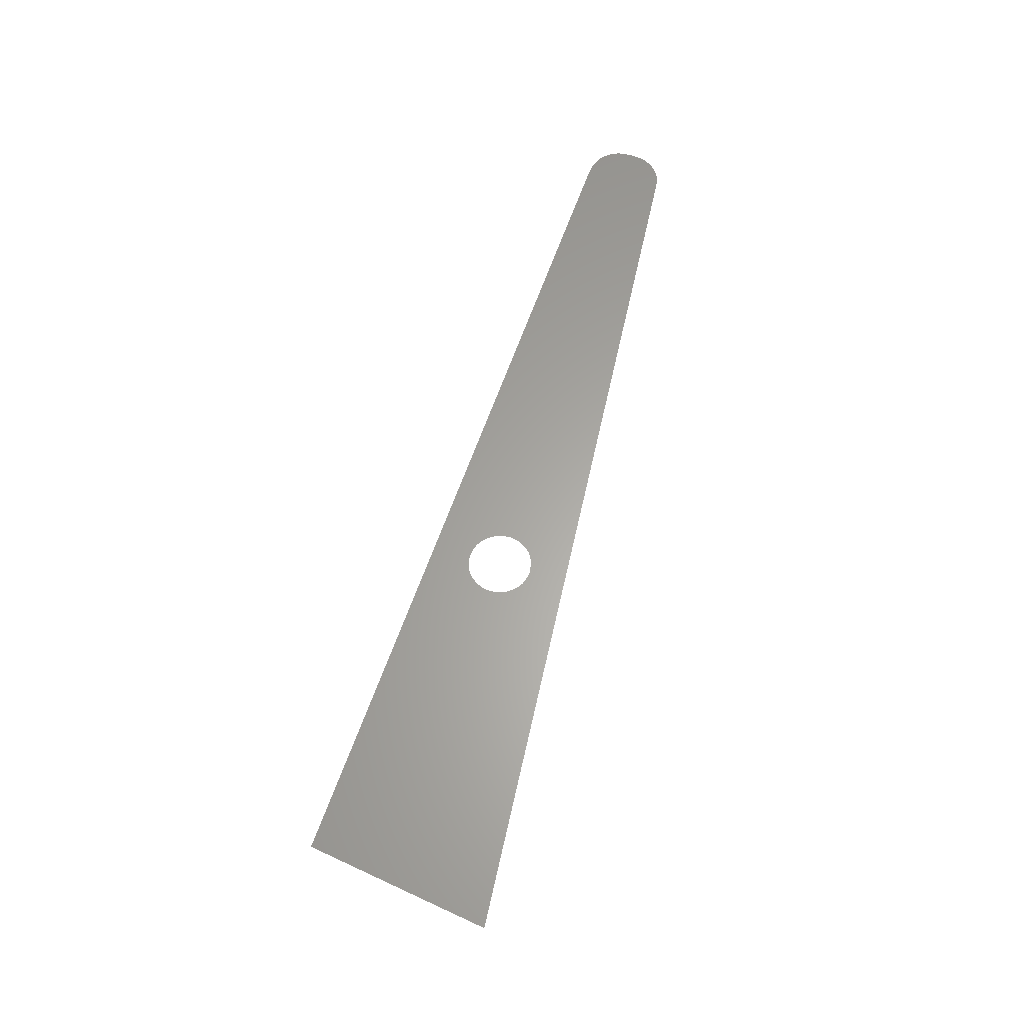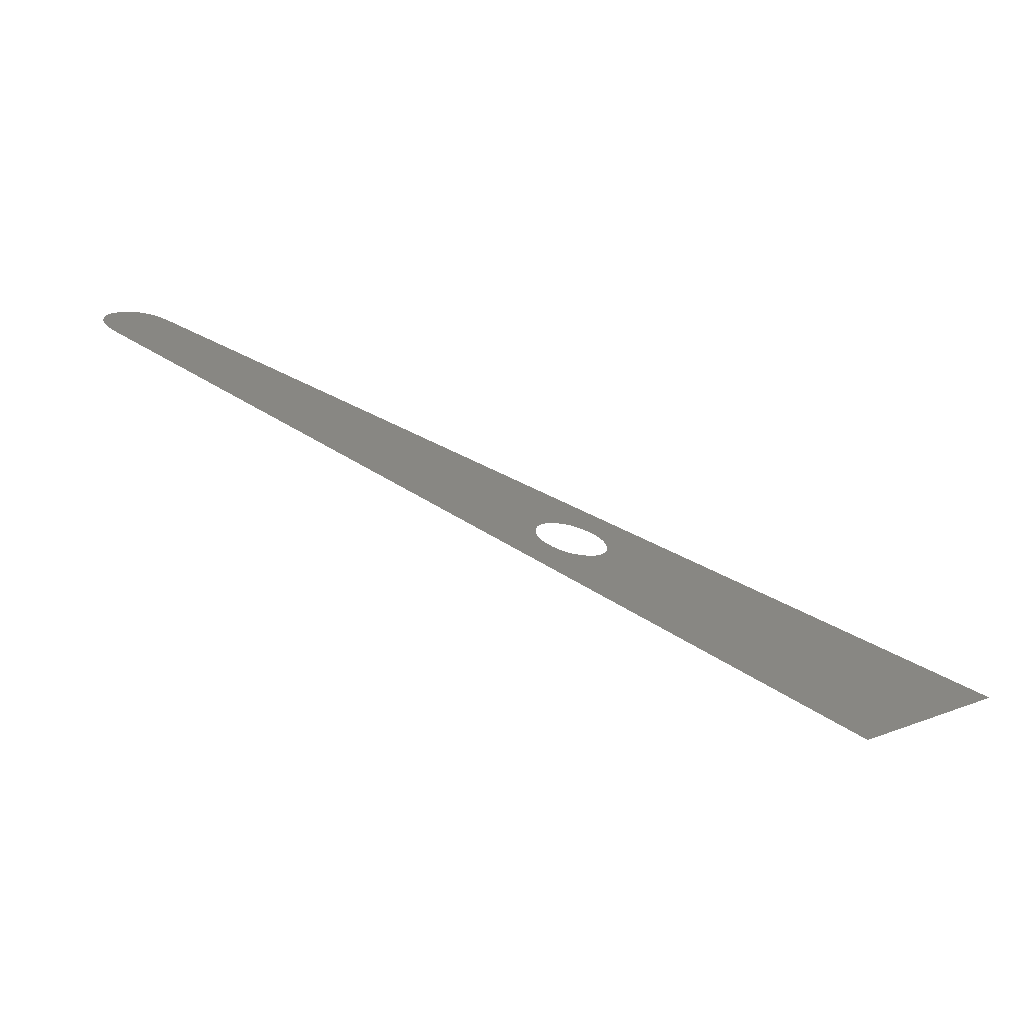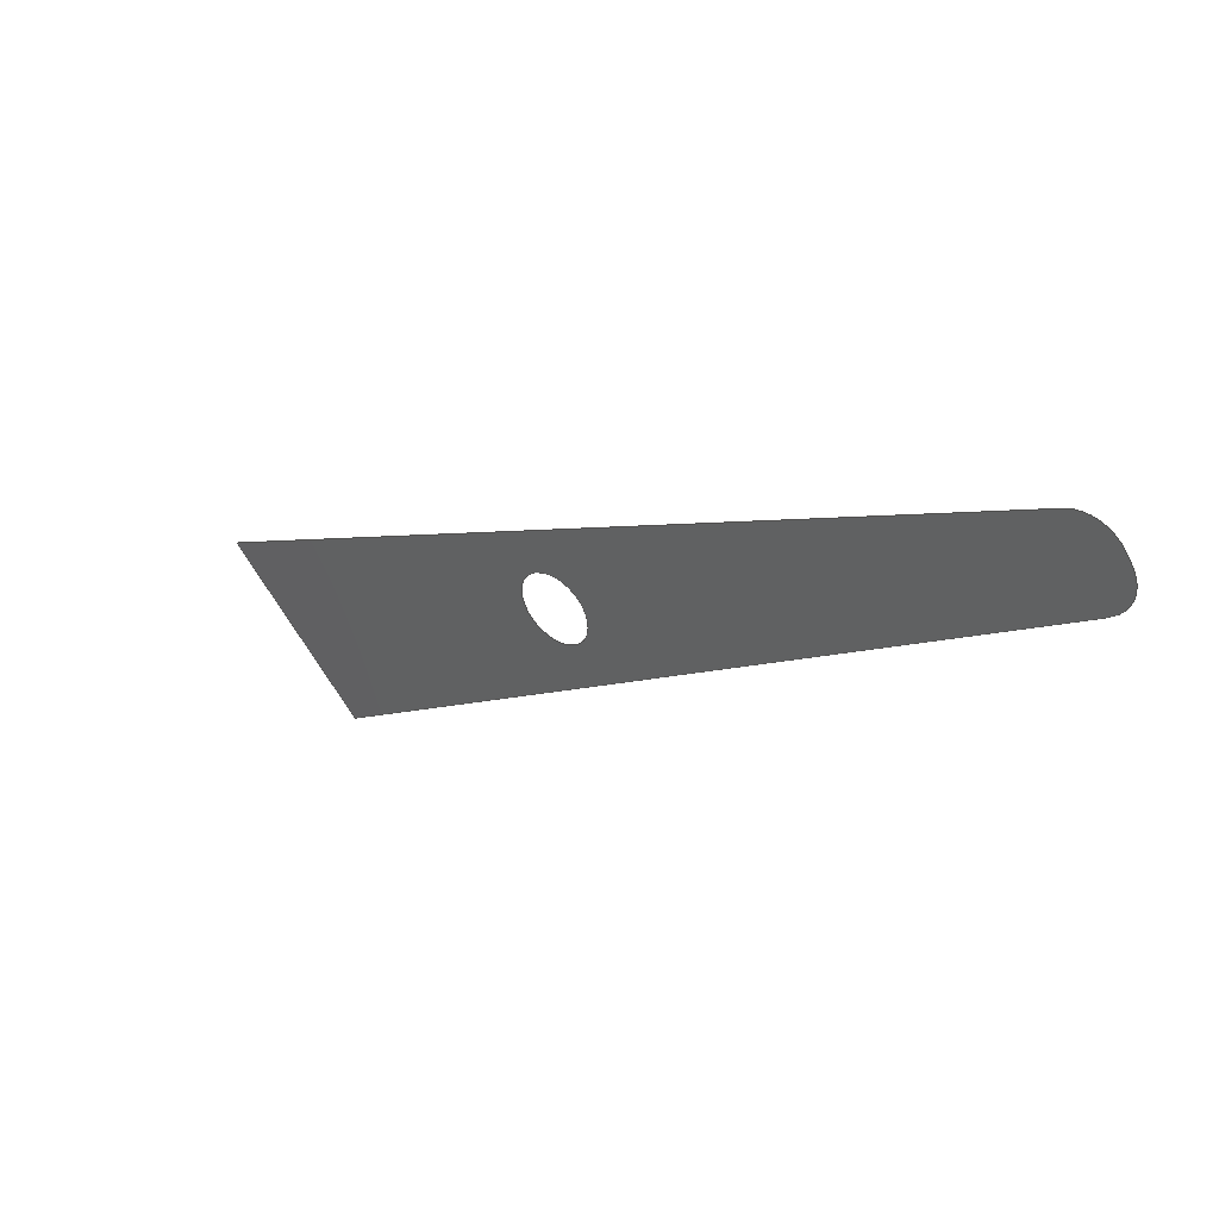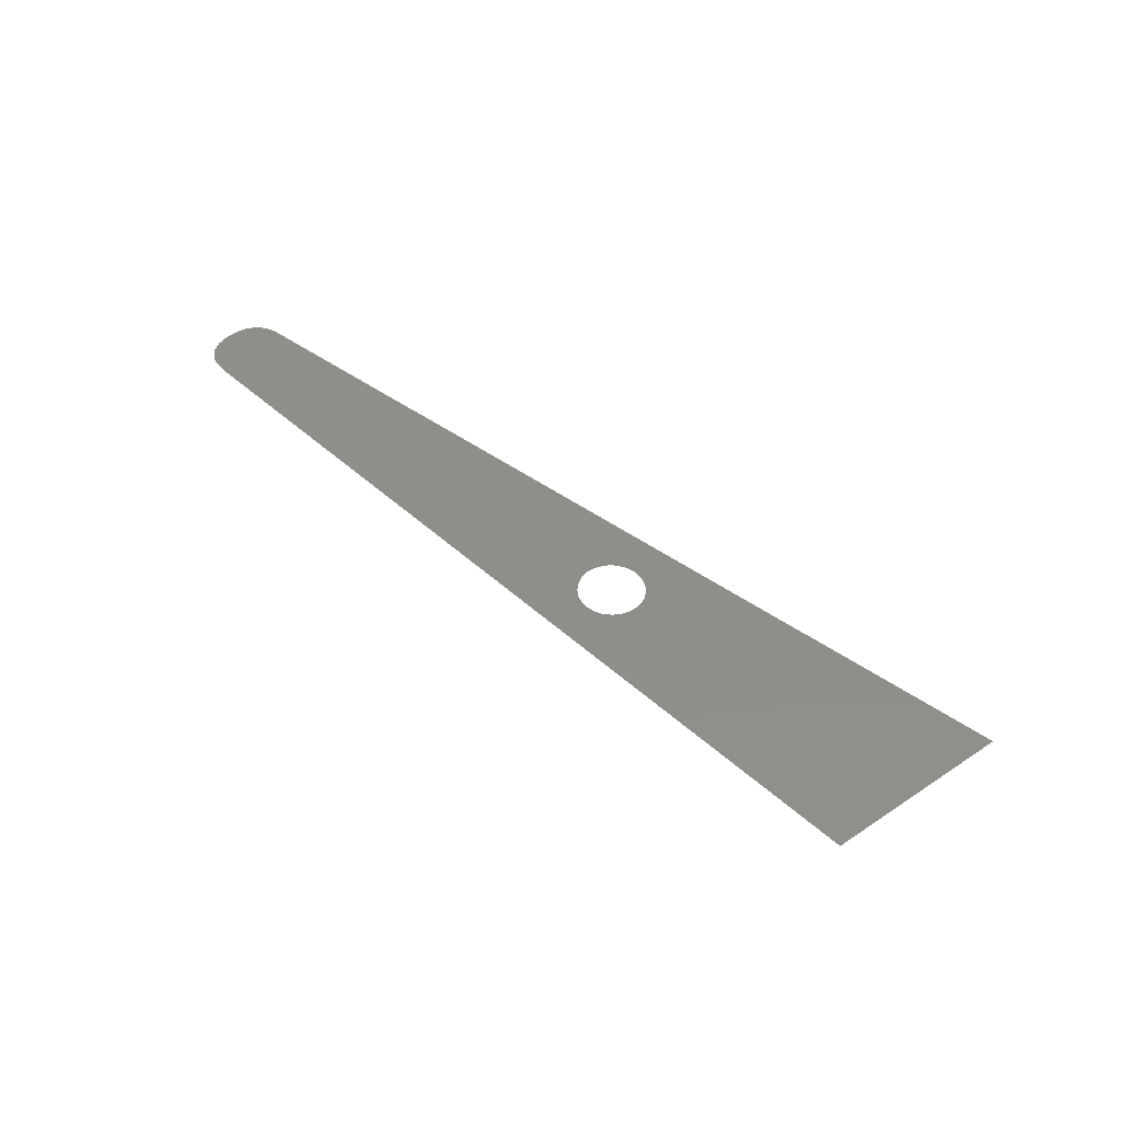
<metadata>
{"format":"step","ext":"stp","renderer":"f3d","projection":"perspective","resolution":1024,"background":"white","views":[{"elev":62.5,"azim":71.9,"up":"+Z"},{"elev":-68.0,"azim":-14.3,"up":"+Y"},{"elev":43.0,"azim":-141.1,"up":"+Y"},{"elev":45.9,"azim":8.7,"up":"+Z"}]}
</metadata>
<code>
ISO-10303-21;
DATA;
#1 = APPLICATION_PROTOCOL_DEFINITION('committee draft',
  'automotive_design',1997,#2);
#2 = APPLICATION_CONTEXT(
  'core data for automotive mechanical design processes');
#3 = SHAPE_DEFINITION_REPRESENTATION(#4,#10);
#4 = PRODUCT_DEFINITION_SHAPE('','',#5);
#5 = PRODUCT_DEFINITION('design','',#6,#9);
#6 = PRODUCT_DEFINITION_FORMATION('','',#7);
#7 = PRODUCT('Open CASCADE STEP translator 6.8 608',
  'Open CASCADE STEP translator 6.8 608','',(#8));
#8 = MECHANICAL_CONTEXT('',#2,'mechanical');
#9 = PRODUCT_DEFINITION_CONTEXT('part definition',#2,'design');
#10 = MANIFOLD_SURFACE_SHAPE_REPRESENTATION('',(#11,#15),#229);
#11 = AXIS2_PLACEMENT_3D('',#12,#13,#14);
#12 = CARTESIAN_POINT('',(0,0,0));
#13 = DIRECTION('',(0,0,1));
#14 = DIRECTION('',(1,0,-0));
#15 = SHELL_BASED_SURFACE_MODEL('',(#16));
#16 = OPEN_SHELL('',(#17));
#17 = ADVANCED_FACE('',(#18,#117),#35,.T.);
#18 = FACE_BOUND('',#19,.F.);
#19 = EDGE_LOOP('',(#20,#49,#65,#81,#97));
#20 = ORIENTED_EDGE('',*,*,#21,.T.);
#21 = EDGE_CURVE('',#22,#24,#26,.T.);
#22 = VERTEX_POINT('',#23);
#23 = CARTESIAN_POINT('',(-29.3,19.98,
    0.029));
#24 = VERTEX_POINT('',#25);
#25 = CARTESIAN_POINT('',(-25.3,20.87,
    0.02794));
#26 = SURFACE_CURVE('',#27,(#34),.PCURVE_S1);
#27 = B_SPLINE_CURVE_WITH_KNOTS('',3,(#28,#29,#30,#31,#32,#33),
  .UNSPECIFIED.,.F.,.F.,(4,1,1,4),(0,0.3333,0.6667,1),
  .UNSPECIFIED.);
#28 = CARTESIAN_POINT('',(-29.3,19.98,
    0.029));
#29 = CARTESIAN_POINT('',(-28.97,20.49,
    0.02926));
#30 = CARTESIAN_POINT('',(-28.24,21.23,
    0.02954));
#31 = CARTESIAN_POINT('',(-26.72,21.55,
    0.02911));
#32 = CARTESIAN_POINT('',(-25.78,21.19,
    0.02841));
#33 = CARTESIAN_POINT('',(-25.3,20.87,
    0.02794));
#34 = PCURVE('',#35,#40);
#35 = PLANE('',#36);
#36 = AXIS2_PLACEMENT_3D('',#37,#38,#39);
#37 = CARTESIAN_POINT('',(34.68,-21.47,
    -0.03258));
#38 = DIRECTION('',(0.0004435,-0.0008013,
    1));
#39 = DIRECTION('',(-0.2083,0.9781,0.0008761));
#40 = DEFINITIONAL_REPRESENTATION('',(#41),#48);
#41 = B_SPLINE_CURVE_WITH_KNOTS('',3,(#42,#43,#44,#45,#46,#47),
  .UNSPECIFIED.,.F.,.F.,(4,1,1,4),(0,0.3333,0.6667,1),
  .UNSPECIFIED.);
#42 = CARTESIAN_POINT('',(53.86,53.94));
#43 = CARTESIAN_POINT('',(54.29,53.52));
#44 = CARTESIAN_POINT('',(54.86,52.64));
#45 = CARTESIAN_POINT('',(54.85,51.09));
#46 = CARTESIAN_POINT('',(54.31,50.25));
#47 = CARTESIAN_POINT('',(53.9,49.85));
#48 = ( GEOMETRIC_REPRESENTATION_CONTEXT(2) 
PARAMETRIC_REPRESENTATION_CONTEXT() REPRESENTATION_CONTEXT('2D SPACE',''
  ) );
#49 = ORIENTED_EDGE('',*,*,#50,.T.);
#50 = EDGE_CURVE('',#24,#51,#53,.T.);
#51 = VERTEX_POINT('',#52);
#52 = CARTESIAN_POINT('',(32.63,-13.45,
    -0.02525));
#53 = SURFACE_CURVE('',#54,(#58),.PCURVE_S1);
#54 = LINE('',#55,#56);
#55 = CARTESIAN_POINT('',(-25.3,20.87,
    0.02794));
#56 = VECTOR('',#57,1);
#57 = DIRECTION('',(0.8604,-0.5097,-0.00079)
  );
#58 = PCURVE('',#35,#59);
#59 = DEFINITIONAL_REPRESENTATION('',(#60),#64);
#60 = LINE('',#61,#62);
#61 = CARTESIAN_POINT('',(53.9,49.85));
#62 = VECTOR('',#63,1);
#63 = DIRECTION('',(-0.6777,-0.7354));
#64 = ( GEOMETRIC_REPRESENTATION_CONTEXT(2) 
PARAMETRIC_REPRESENTATION_CONTEXT() REPRESENTATION_CONTEXT('2D SPACE',''
  ) );
#65 = ORIENTED_EDGE('',*,*,#66,.T.);
#66 = EDGE_CURVE('',#51,#67,#69,.T.);
#67 = VERTEX_POINT('',#68);
#68 = CARTESIAN_POINT('',(23.01,-23.61,
    -0.02912));
#69 = SURFACE_CURVE('',#70,(#74),.PCURVE_S1);
#70 = LINE('',#71,#72);
#71 = CARTESIAN_POINT('',(32.63,-13.45,
    -0.02525));
#72 = VECTOR('',#73,1);
#73 = DIRECTION('',(-0.6875,-0.7262,-0.0002769)
  );
#74 = PCURVE('',#35,#75);
#75 = DEFINITIONAL_REPRESENTATION('',(#76),#80);
#76 = LINE('',#77,#78);
#77 = CARTESIAN_POINT('',(8.268,0.3302));
#78 = VECTOR('',#79,1);
#79 = DIRECTION('',(-0.5671,0.8237));
#80 = ( GEOMETRIC_REPRESENTATION_CONTEXT(2) 
PARAMETRIC_REPRESENTATION_CONTEXT() REPRESENTATION_CONTEXT('2D SPACE',''
  ) );
#81 = ORIENTED_EDGE('',*,*,#82,.T.);
#82 = EDGE_CURVE('',#67,#83,#85,.T.);
#83 = VERTEX_POINT('',#84);
#84 = CARTESIAN_POINT('',(-28.65,15.91,
    0.02545));
#85 = SURFACE_CURVE('',#86,(#90),.PCURVE_S1);
#86 = LINE('',#87,#88);
#87 = CARTESIAN_POINT('',(23.01,-23.61,
    -0.02912));
#88 = VECTOR('',#89,1);
#89 = DIRECTION('',(-0.7942,0.6076,0.0008391));
#90 = PCURVE('',#35,#91);
#91 = DEFINITIONAL_REPRESENTATION('',(#92),#96);
#92 = LINE('',#93,#94);
#93 = CARTESIAN_POINT('',(0.329,11.86));
#94 = VECTOR('',#95,1);
#95 = DIRECTION('',(0.7597,0.6503));
#96 = ( GEOMETRIC_REPRESENTATION_CONTEXT(2) 
PARAMETRIC_REPRESENTATION_CONTEXT() REPRESENTATION_CONTEXT('2D SPACE',''
  ) );
#97 = ORIENTED_EDGE('',*,*,#98,.T.);
#98 = EDGE_CURVE('',#83,#22,#99,.T.);
#99 = SURFACE_CURVE('',#100,(#107),.PCURVE_S1);
#100 = B_SPLINE_CURVE_WITH_KNOTS('',3,(#101,#102,#103,#104,#105,#106),
  .UNSPECIFIED.,.F.,.F.,(4,1,1,4),(0,0.3333,0.6667,1),
  .UNSPECIFIED.);
#101 = CARTESIAN_POINT('',(-28.65,15.91,
    0.02545));
#102 = CARTESIAN_POINT('',(-29.14,16.27,
    0.02596));
#103 = CARTESIAN_POINT('',(-29.83,17.07,
    0.02691));
#104 = CARTESIAN_POINT('',(-30.06,18.61,
    0.02824));
#105 = CARTESIAN_POINT('',(-29.65,19.52,
    0.02879));
#106 = CARTESIAN_POINT('',(-29.3,19.98,
    0.029));
#107 = PCURVE('',#35,#108);
#108 = DEFINITIONAL_REPRESENTATION('',(#109),#116);
#109 = B_SPLINE_CURVE_WITH_KNOTS('',3,(#110,#111,#112,#113,#114,#115),
  .UNSPECIFIED.,.F.,.F.,(4,1,1,4),(0,0.3333,0.6667,1),
  .UNSPECIFIED.);
#110 = CARTESIAN_POINT('',(49.74,54.16));
#111 = CARTESIAN_POINT('',(50.2,54.56));
#112 = CARTESIAN_POINT('',(51.12,55.07));
#113 = CARTESIAN_POINT('',(52.68,54.97));
#114 = CARTESIAN_POINT('',(53.48,54.38));
#115 = CARTESIAN_POINT('',(53.86,53.94));
#116 = ( GEOMETRIC_REPRESENTATION_CONTEXT(2) 
PARAMETRIC_REPRESENTATION_CONTEXT() REPRESENTATION_CONTEXT('2D SPACE',''
  ) );
#117 = FACE_BOUND('',#118,.F.);
#118 = EDGE_LOOP('',(#119,#143,#165,#187,#209));
#119 = ORIENTED_EDGE('',*,*,#120,.T.);
#120 = EDGE_CURVE('',#121,#123,#125,.T.);
#121 = VERTEX_POINT('',#122);
#122 = CARTESIAN_POINT('',(4.031,-5.518,
    -0.006209));
#123 = VERTEX_POINT('',#124);
#124 = CARTESIAN_POINT('',(5.948,-5.889,
    -0.007357));
#125 = SURFACE_CURVE('',#126,(#133),.PCURVE_S1);
#126 = B_SPLINE_CURVE_WITH_KNOTS('',3,(#127,#128,#129,#130,#131,#132),
  .UNSPECIFIED.,.F.,.F.,(4,1,1,4),(0,0.3333,0.6667,1),
  .UNSPECIFIED.);
#127 = CARTESIAN_POINT('',(4.031,-5.518,
    -0.006209));
#128 = CARTESIAN_POINT('',(4.227,-5.649,
    -0.006401));
#129 = CARTESIAN_POINT('',(4.629,-5.852,
    -0.006742));
#130 = CARTESIAN_POINT('',(5.268,-5.976,
    -0.007125));
#131 = CARTESIAN_POINT('',(5.718,-5.938,
    -0.007294));
#132 = CARTESIAN_POINT('',(5.948,-5.889,
    -0.007357));
#133 = PCURVE('',#35,#134);
#134 = DEFINITIONAL_REPRESENTATION('',(#135),#142);
#135 = B_SPLINE_CURVE_WITH_KNOTS('',3,(#136,#137,#138,#139,#140,#141),
  .UNSPECIFIED.,.F.,.F.,(4,1,1,4),(0,0.3333,0.6667,1),
  .UNSPECIFIED.);
#136 = CARTESIAN_POINT('',(21.98,26.65));
#137 = CARTESIAN_POINT('',(21.81,26.49));
#138 = CARTESIAN_POINT('',(21.53,26.14));
#139 = CARTESIAN_POINT('',(21.27,25.54));
#140 = CARTESIAN_POINT('',(21.22,25.09));
#141 = CARTESIAN_POINT('',(21.22,24.85));
#142 = ( GEOMETRIC_REPRESENTATION_CONTEXT(2) 
PARAMETRIC_REPRESENTATION_CONTEXT() REPRESENTATION_CONTEXT('2D SPACE',''
  ) );
#143 = ORIENTED_EDGE('',*,*,#144,.T.);
#144 = EDGE_CURVE('',#123,#145,#147,.T.);
#145 = VERTEX_POINT('',#146);
#146 = CARTESIAN_POINT('',(7.485,-4.883,
    -0.007232));
#147 = SURFACE_CURVE('',#148,(#155),.PCURVE_S1);
#148 = B_SPLINE_CURVE_WITH_KNOTS('',3,(#149,#150,#151,#152,#153,#154),
  .UNSPECIFIED.,.F.,.F.,(4,1,1,4),(0,0.3333,0.6667,1),
  .UNSPECIFIED.);
#149 = CARTESIAN_POINT('',(5.948,-5.889,
    -0.007357));
#150 = CARTESIAN_POINT('',(6.164,-5.841,
    -0.007414));
#151 = CARTESIAN_POINT('',(6.564,-5.703,
    -0.007481));
#152 = CARTESIAN_POINT('',(7.032,-5.403,
    -0.007448));
#153 = CARTESIAN_POINT('',(7.339,-5.074,
    -0.00732));
#154 = CARTESIAN_POINT('',(7.485,-4.883,
    -0.007232));
#155 = PCURVE('',#35,#156);
#156 = DEFINITIONAL_REPRESENTATION('',(#157),#164);
#157 = B_SPLINE_CURVE_WITH_KNOTS('',3,(#158,#159,#160,#161,#162,#163),
  .UNSPECIFIED.,.F.,.F.,(4,1,1,4),(0,0.3333,0.6667,1),
  .UNSPECIFIED.);
#158 = CARTESIAN_POINT('',(21.22,24.85));
#159 = CARTESIAN_POINT('',(21.22,24.63));
#160 = CARTESIAN_POINT('',(21.27,24.21));
#161 = CARTESIAN_POINT('',(21.47,23.69));
#162 = CARTESIAN_POINT('',(21.73,23.32));
#163 = CARTESIAN_POINT('',(21.88,23.14));
#164 = ( GEOMETRIC_REPRESENTATION_CONTEXT(2) 
PARAMETRIC_REPRESENTATION_CONTEXT() REPRESENTATION_CONTEXT('2D SPACE',''
  ) );
#165 = ORIENTED_EDGE('',*,*,#166,.T.);
#166 = EDGE_CURVE('',#145,#167,#169,.T.);
#167 = VERTEX_POINT('',#168);
#168 = CARTESIAN_POINT('',(6.823,-1.37,
    -0.004124));
#169 = SURFACE_CURVE('',#170,(#177),.PCURVE_S1);
#170 = B_SPLINE_CURVE_WITH_KNOTS('',3,(#171,#172,#173,#174,#175,#176),
  .UNSPECIFIED.,.F.,.F.,(4,1,1,4),(0,0.3333,0.6667,1),
  .UNSPECIFIED.);
#171 = CARTESIAN_POINT('',(7.485,-4.883,
    -0.007232));
#172 = CARTESIAN_POINT('',(7.739,-4.52,
    -0.007054));
#173 = CARTESIAN_POINT('',(8.028,-3.775,
    -0.006585));
#174 = CARTESIAN_POINT('',(7.851,-2.381,
    -0.00539));
#175 = CARTESIAN_POINT('',(7.243,-1.691,
    -0.004567));
#176 = CARTESIAN_POINT('',(6.823,-1.37,
    -0.004124));
#177 = PCURVE('',#35,#178);
#178 = DEFINITIONAL_REPRESENTATION('',(#179),#186);
#179 = B_SPLINE_CURVE_WITH_KNOTS('',3,(#180,#181,#182,#183,#184,#185),
  .UNSPECIFIED.,.F.,.F.,(4,1,1,4),(0,0.3333,0.6667,1),
  .UNSPECIFIED.);
#180 = CARTESIAN_POINT('',(21.88,23.14));
#181 = CARTESIAN_POINT('',(22.18,22.82));
#182 = CARTESIAN_POINT('',(22.85,22.38));
#183 = CARTESIAN_POINT('',(24.25,22.26));
#184 = CARTESIAN_POINT('',(25.05,22.71));
#185 = CARTESIAN_POINT('',(25.46,23.06));
#186 = ( GEOMETRIC_REPRESENTATION_CONTEXT(2) 
PARAMETRIC_REPRESENTATION_CONTEXT() REPRESENTATION_CONTEXT('2D SPACE',''
  ) );
#187 = ORIENTED_EDGE('',*,*,#188,.T.);
#188 = EDGE_CURVE('',#167,#189,#191,.T.);
#189 = VERTEX_POINT('',#190);
#190 = CARTESIAN_POINT('',(3.33,-2.036,
    -0.003108));
#191 = SURFACE_CURVE('',#192,(#199),.PCURVE_S1);
#192 = B_SPLINE_CURVE_WITH_KNOTS('',3,(#193,#194,#195,#196,#197,#198),
  .UNSPECIFIED.,.F.,.F.,(4,1,1,4),(0,0.3333,0.6667,1),
  .UNSPECIFIED.);
#193 = CARTESIAN_POINT('',(6.823,-1.37,
    -0.004124));
#194 = CARTESIAN_POINT('',(6.351,-1.097,
    -0.003696));
#195 = CARTESIAN_POINT('',(5.46,-0.7847,
    -0.00305));
#196 = CARTESIAN_POINT('',(4.141,-1.197,
    -0.002796));
#197 = CARTESIAN_POINT('',(3.566,-1.699,
    -0.002943));
#198 = CARTESIAN_POINT('',(3.33,-2.036,
    -0.003108));
#199 = PCURVE('',#35,#200);
#200 = DEFINITIONAL_REPRESENTATION('',(#201),#208);
#201 = B_SPLINE_CURVE_WITH_KNOTS('',3,(#202,#203,#204,#205,#206,#207),
  .UNSPECIFIED.,.F.,.F.,(4,1,1,4),(0,0.3333,0.6667,1),
  .UNSPECIFIED.);
#202 = CARTESIAN_POINT('',(25.46,23.06));
#203 = CARTESIAN_POINT('',(25.82,23.46));
#204 = CARTESIAN_POINT('',(26.31,24.27));
#205 = CARTESIAN_POINT('',(26.18,25.64));
#206 = CARTESIAN_POINT('',(25.81,26.31));
#207 = CARTESIAN_POINT('',(25.53,26.61));
#208 = ( GEOMETRIC_REPRESENTATION_CONTEXT(2) 
PARAMETRIC_REPRESENTATION_CONTEXT() REPRESENTATION_CONTEXT('2D SPACE',''
  ) );
#209 = ORIENTED_EDGE('',*,*,#210,.T.);
#210 = EDGE_CURVE('',#189,#121,#211,.T.);
#211 = SURFACE_CURVE('',#212,(#219),.PCURVE_S1);
#212 = B_SPLINE_CURVE_WITH_KNOTS('',3,(#213,#214,#215,#216,#217,#218),
  .UNSPECIFIED.,.F.,.F.,(4,1,1,4),(0,0.3333,0.6667,1),
  .UNSPECIFIED.);
#213 = CARTESIAN_POINT('',(3.33,-2.036,
    -0.003108));
#214 = CARTESIAN_POINT('',(3.096,-2.435,
    -0.003325));
#215 = CARTESIAN_POINT('',(2.836,-3.228,
    -0.003844));
#216 = CARTESIAN_POINT('',(3.032,-4.558,
    -0.004997));
#217 = CARTESIAN_POINT('',(3.625,-5.218,
    -0.005789));
#218 = CARTESIAN_POINT('',(4.031,-5.518,
    -0.006209));
#219 = PCURVE('',#35,#220);
#220 = DEFINITIONAL_REPRESENTATION('',(#221),#228);
#221 = B_SPLINE_CURVE_WITH_KNOTS('',3,(#222,#223,#224,#225,#226,#227),
  .UNSPECIFIED.,.F.,.F.,(4,1,1,4),(0,0.3333,0.6667,1),
  .UNSPECIFIED.);
#222 = CARTESIAN_POINT('',(25.53,26.61));
#223 = CARTESIAN_POINT('',(25.19,26.92));
#224 = CARTESIAN_POINT('',(24.47,27.34));
#225 = CARTESIAN_POINT('',(23.13,27.43));
#226 = CARTESIAN_POINT('',(22.36,26.99));
#227 = CARTESIAN_POINT('',(21.98,26.65));
#228 = ( GEOMETRIC_REPRESENTATION_CONTEXT(2) 
PARAMETRIC_REPRESENTATION_CONTEXT() REPRESENTATION_CONTEXT('2D SPACE',''
  ) );
#229 = ( GEOMETRIC_REPRESENTATION_CONTEXT(3) 
GLOBAL_UNCERTAINTY_ASSIGNED_CONTEXT((#233)) GLOBAL_UNIT_ASSIGNED_CONTEXT
((#230,#231,#232)) REPRESENTATION_CONTEXT('Context #1',
  '3D Context with UNIT and UNCERTAINTY') );
#230 = ( LENGTH_UNIT() NAMED_UNIT(*) SI_UNIT(.MILLI.,.METRE.) );
#231 = ( NAMED_UNIT(*) PLANE_ANGLE_UNIT() SI_UNIT($,.RADIAN.) );
#232 = ( NAMED_UNIT(*) SI_UNIT($,.STERADIAN.) SOLID_ANGLE_UNIT() );
#233 = UNCERTAINTY_MEASURE_WITH_UNIT(LENGTH_MEASURE(1e-07),#230,
  'distance_accuracy_value','confusion accuracy');
#234 = PRODUCT_TYPE('part',$,(#7));
ENDSEC;
END-ISO-10303-21;

</code>
